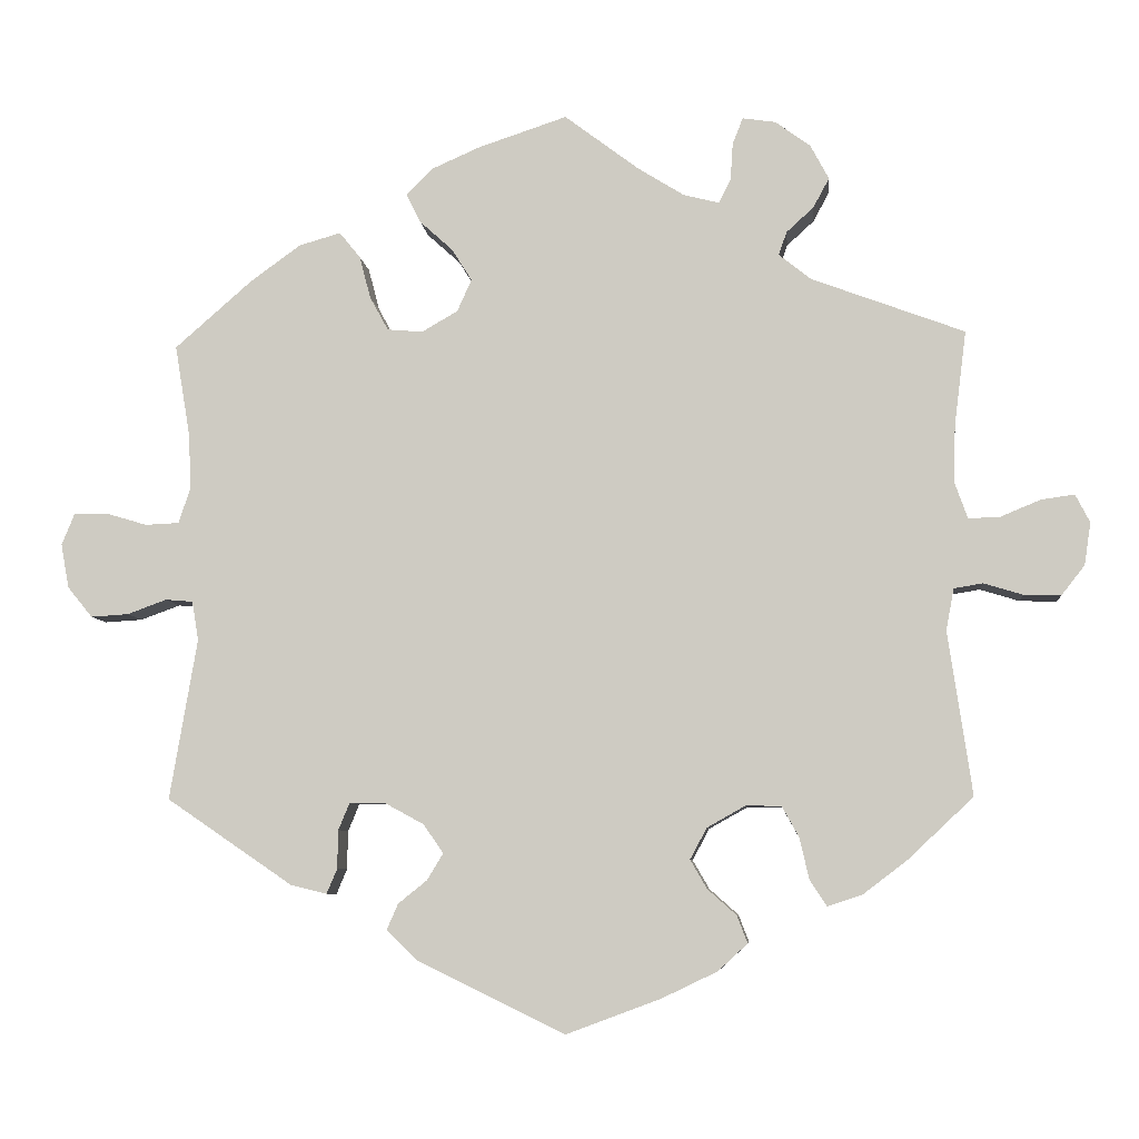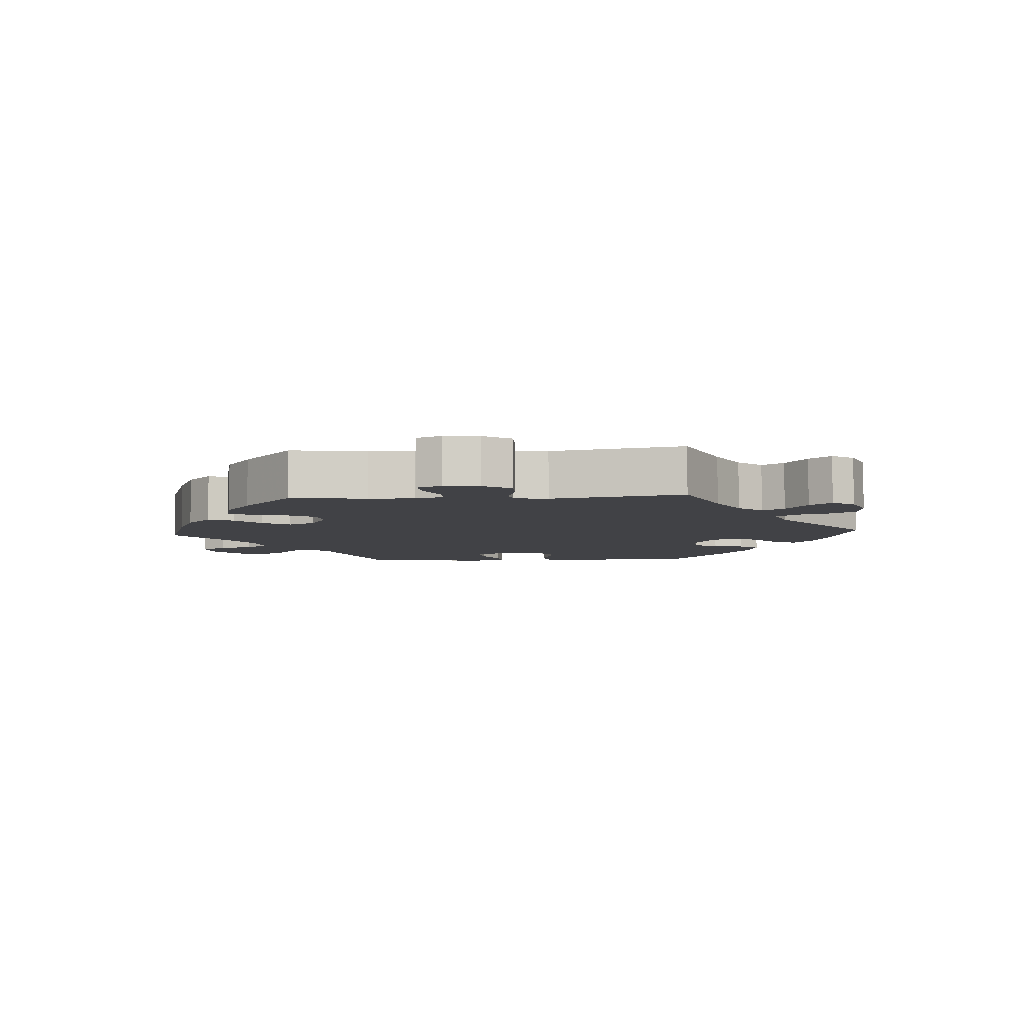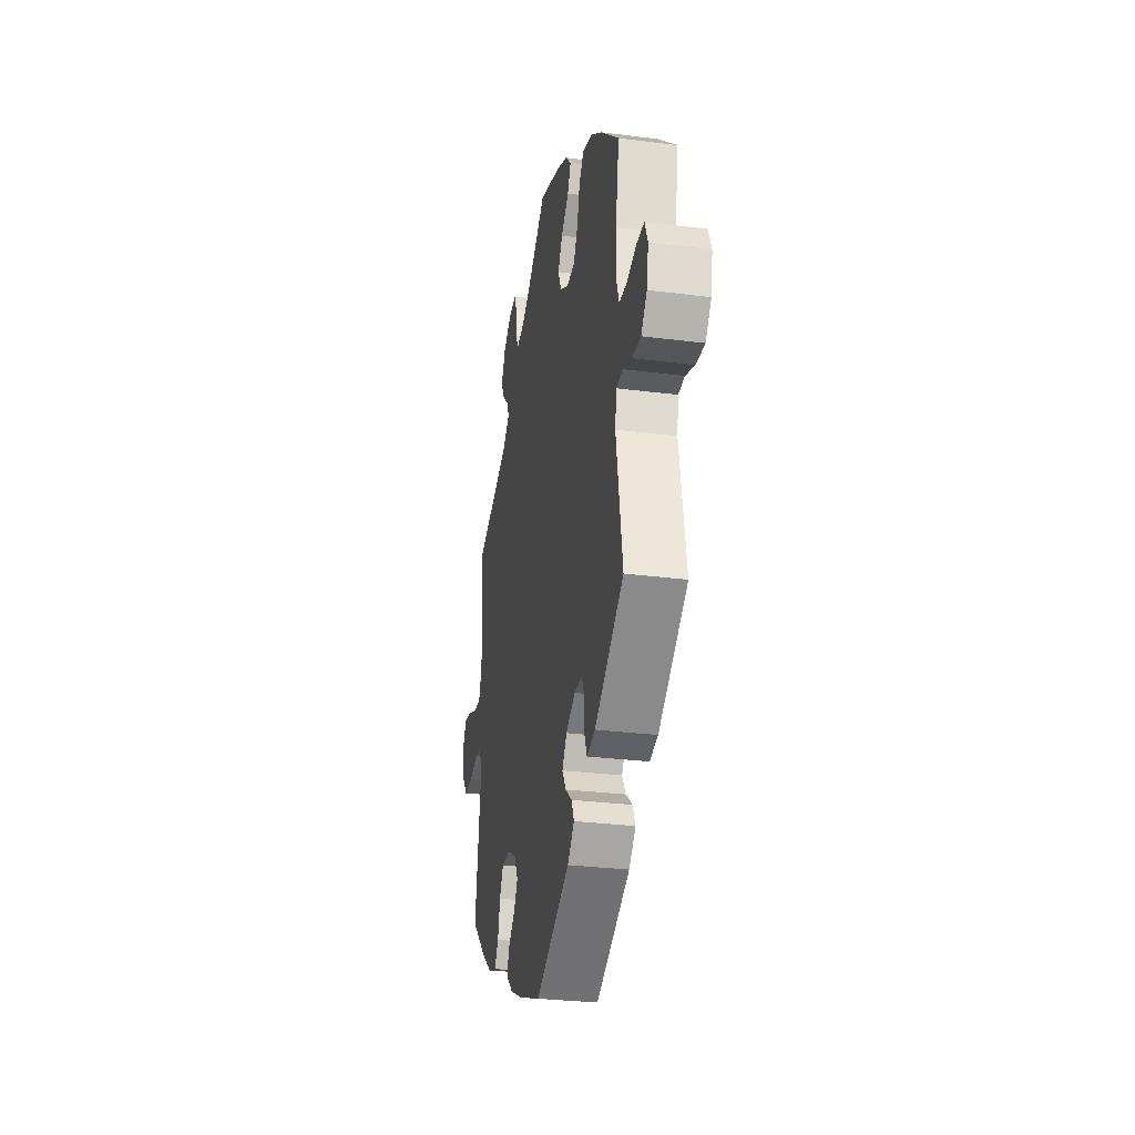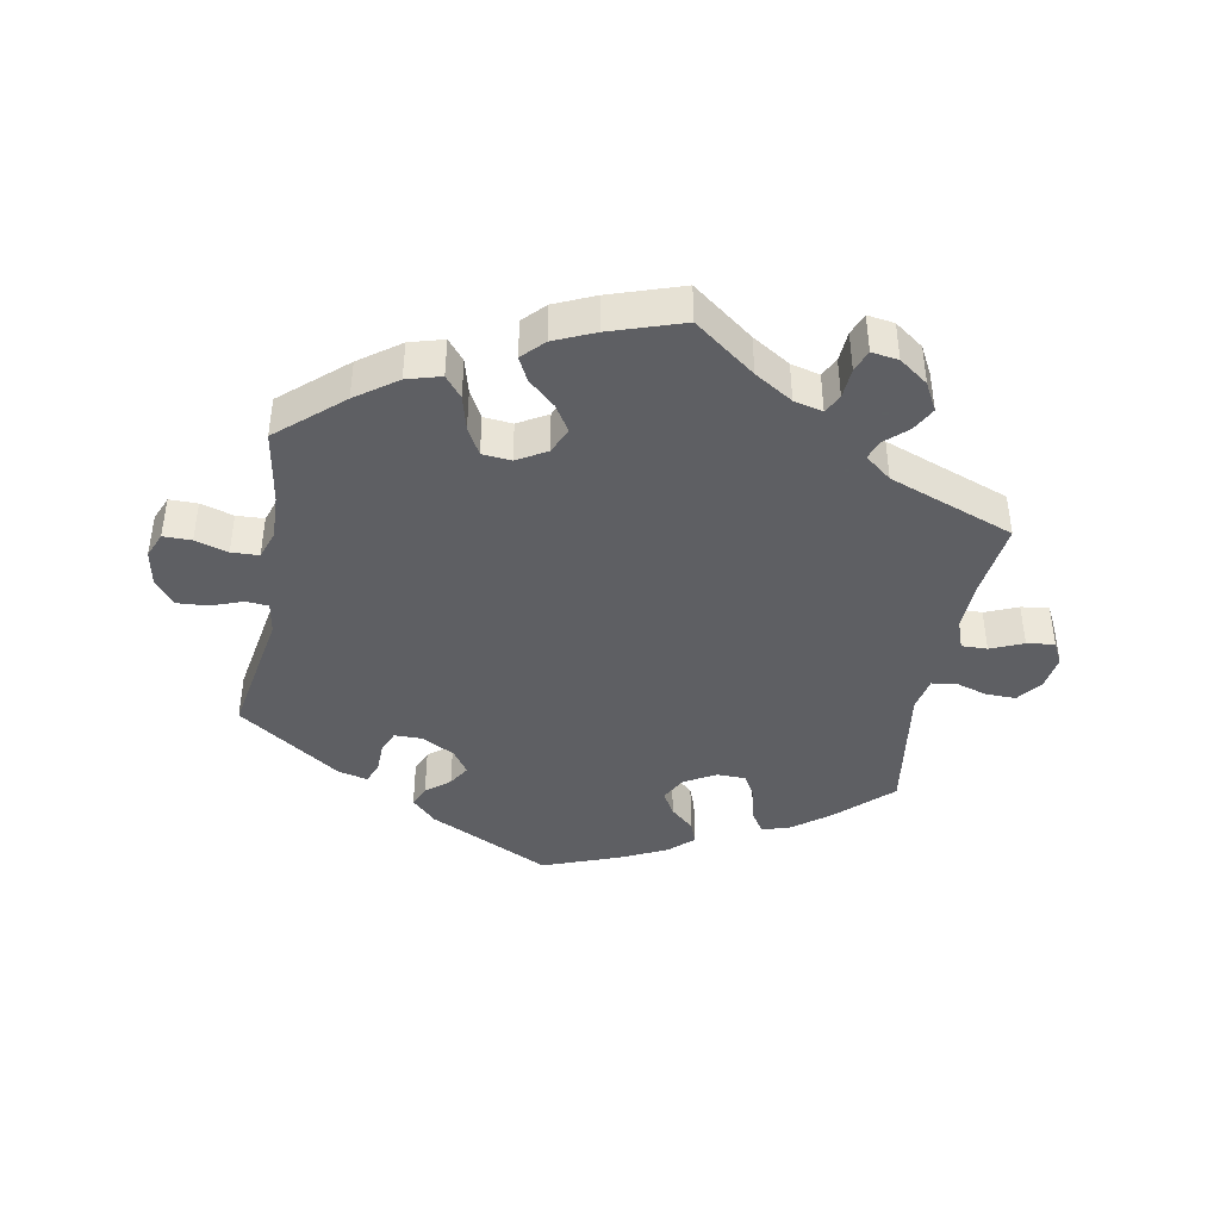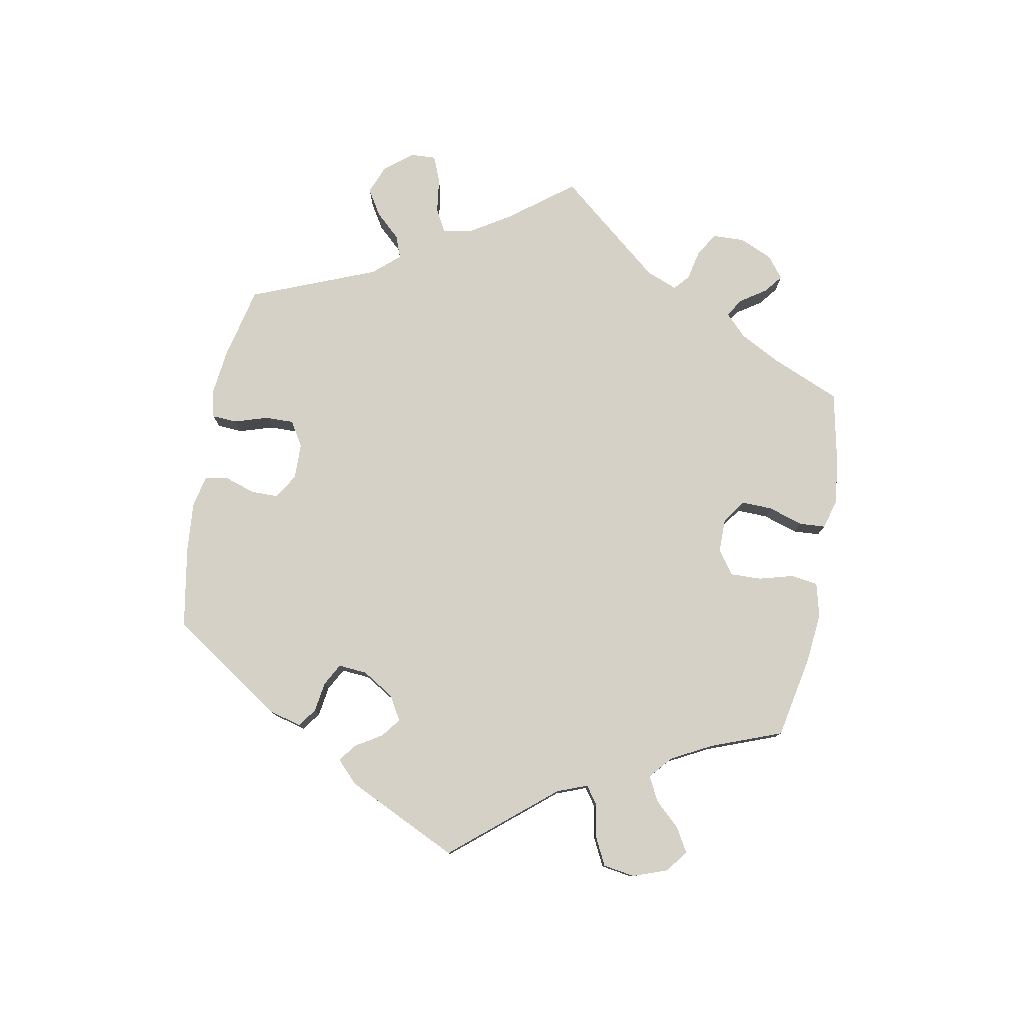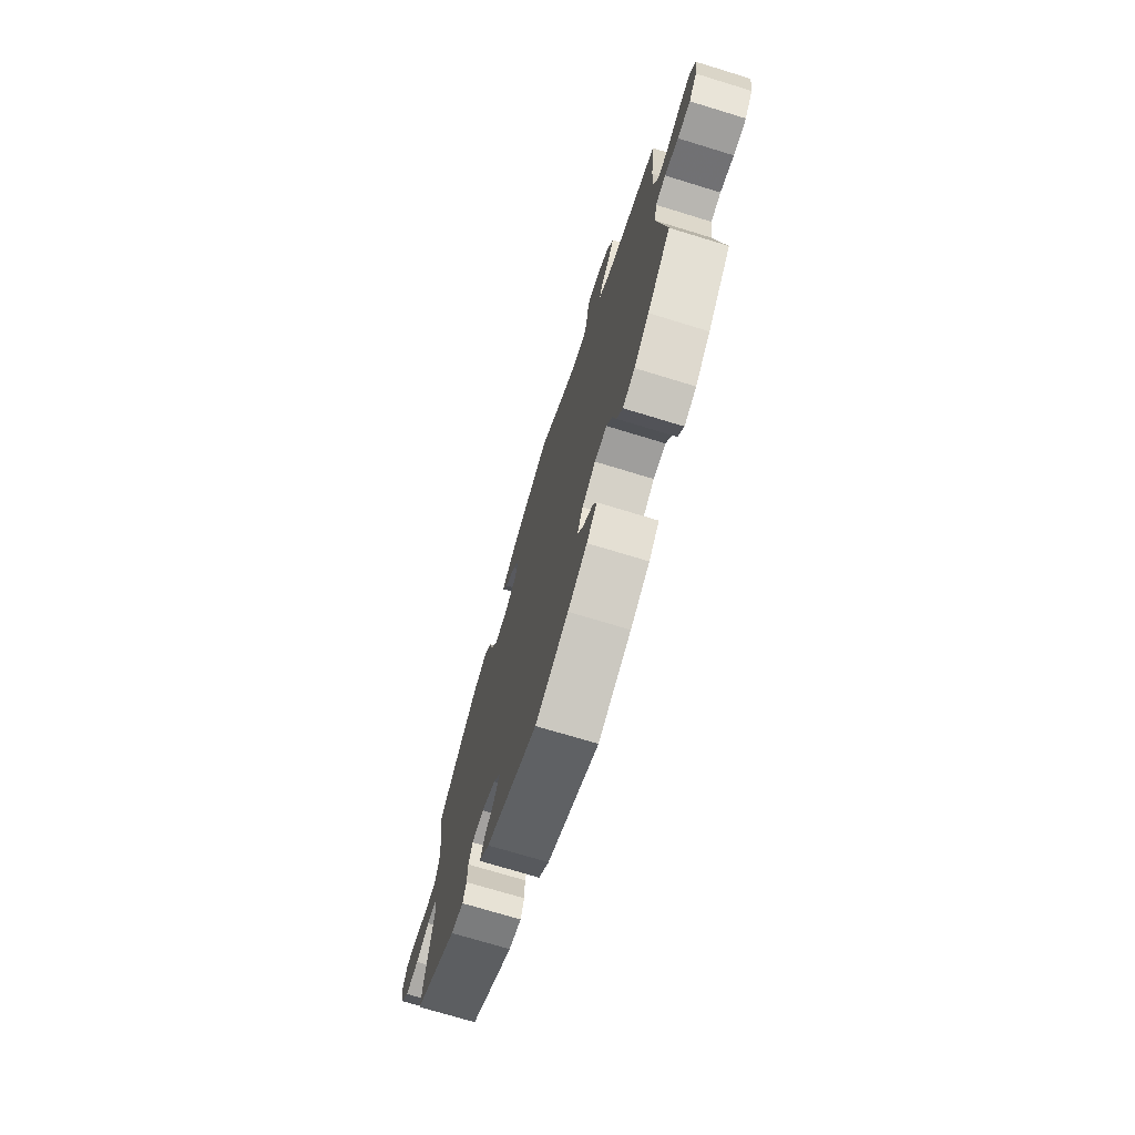
<metadata>
{"format":"obj","ext":"obj","renderer":"f3d","projection":"perspective","resolution":1024,"background":"white","views":[{"elev":-6.9,"azim":5.3,"up":"+Z"},{"elev":-6.6,"azim":34.1,"up":"+Y"},{"elev":-29.4,"azim":-100.7,"up":"+Z"},{"elev":-42.0,"azim":-10.5,"up":"+Y"},{"elev":78.9,"azim":-109.7,"up":"+Y"},{"elev":-72.3,"azim":73.0,"up":"+Z"}]}
</metadata>
<code>
v -0.185 0.07 -0.488
v -0.222 0.07 -0.451
v -0.208 0.07 -0.419
v -0.172 0.07 -0.39
v -0.152 0.07 -0.357
v -0.177 0.07 -0.321
v -0.227 0.07 -0.294
v -0.27 0.07 -0.294
v -0.284 0.07 -0.328
v -0.285 0.07 -0.376
v -0.298 0.07 -0.407
v -0.343 0.07 -0.396
v -0.5 0.07 -0.289
v -0.466 0.07 -0.089
v -0.474 0.07 -0.04
v -0.508 0.07 -0.037
v -0.557 0.07 -0.055
v -0.604 0.07 -0.058
v -0.635 0.07 -0.02
v -0.645 0.07 0.035
v -0.629 0.07 0.074
v -0.586 0.07 0.074
v -0.536 0.07 0.059
v -0.494 0.07 0.061
v -0.479 0.07 0.105
v -0.482 0.07 0.174
v -0.501 0.07 0.288
v -0.404 0.07 0.373
v -0.342 0.07 0.418
v -0.29 0.07 0.433
v -0.264 0.07 0.401
v -0.25 0.07 0.348
v -0.227 0.07 0.306
v -0.183 0.07 0.302
v -0.138 0.07 0.328
v -0.12 0.07 0.368
v -0.145 0.07 0.408
v -0.186 0.07 0.445
v -0.204 0.07 0.481
v -0.172 0.07 0.514
v -0.111 0.07 0.541
v 0 0.07 0.578
v 0.093 0.07 0.508
v 0.151 0.07 0.472
v 0.195 0.07 0.461
v 0.21 0.07 0.49
v 0.213 0.07 0.537
v 0.226 0.07 0.57
v 0.267 0.07 0.564
v 0.311 0.07 0.532
v 0.334 0.07 0.489
v 0.314 0.07 0.452
v 0.28 0.07 0.421
v 0.27 0.07 0.392
v 0.31 0.07 0.36
v 0.501 0.07 0.289
v 0.486 0.07 0.17
v 0.484 0.07 0.099
v 0.5 0.07 0.054
v 0.539 0.07 0.055
v 0.589 0.07 0.076
v 0.631 0.07 0.082
v 0.649 0.07 0.047
v 0.641 0.07 -0.006
v 0.612 0.07 -0.043
v 0.566 0.07 -0.042
v 0.517 0.07 -0.027
v 0.481 0.07 -0.033
v 0.471 0.07 -0.085
v 0.501 0.07 -0.289
v 0.418 0.07 -0.367
v 0.364 0.07 -0.408
v 0.321 0.07 -0.422
v 0.3 0.07 -0.39
v 0.288 0.07 -0.338
v 0.267 0.07 -0.3
v 0.223 0.07 -0.299
v 0.175 0.07 -0.326
v 0.154 0.07 -0.365
v 0.175 0.07 -0.401
v 0.211 0.07 -0.433
v 0.224 0.07 -0.467
v 0.187 0.07 -0.501
v 0.118 0.07 -0.534
v 0 0.07 -0.578
v -0.185 0 -0.488
v -0.222 0 -0.451
v -0.208 0 -0.419
v -0.172 0 -0.39
v -0.152 0 -0.357
v -0.177 0 -0.321
v -0.227 0 -0.294
v -0.27 0 -0.294
v -0.284 0 -0.328
v -0.285 0 -0.376
v -0.298 0 -0.407
v -0.343 0 -0.396
v -0.5 0 -0.289
v -0.466 0 -0.089
v -0.474 0 -0.04
v -0.508 0 -0.037
v -0.557 0 -0.055
v -0.604 0 -0.058
v -0.635 0 -0.02
v -0.645 0 0.035
v -0.629 0 0.074
v -0.586 0 0.074
v -0.536 0 0.059
v -0.494 0 0.061
v -0.479 0 0.105
v -0.482 0 0.174
v -0.501 0 0.288
v -0.404 0 0.373
v -0.342 0 0.418
v -0.29 0 0.433
v -0.264 0 0.401
v -0.25 0 0.348
v -0.227 0 0.306
v -0.183 0 0.302
v -0.138 0 0.328
v -0.12 0 0.368
v -0.145 0 0.408
v -0.186 0 0.445
v -0.204 0 0.481
v -0.172 0 0.514
v -0.111 0 0.541
v 0 0 0.578
v 0.093 0 0.508
v 0.151 0 0.472
v 0.195 0 0.461
v 0.21 0 0.49
v 0.213 0 0.537
v 0.226 0 0.57
v 0.267 0 0.564
v 0.311 0 0.532
v 0.334 0 0.489
v 0.314 0 0.452
v 0.28 0 0.421
v 0.27 0 0.392
v 0.31 0 0.36
v 0.501 0 0.289
v 0.486 0 0.17
v 0.484 0 0.099
v 0.5 0 0.054
v 0.539 0 0.055
v 0.589 0 0.076
v 0.631 0 0.082
v 0.649 0 0.047
v 0.641 0 -0.006
v 0.612 0 -0.043
v 0.566 0 -0.042
v 0.517 0 -0.027
v 0.481 0 -0.033
v 0.471 0 -0.085
v 0.501 0 -0.289
v 0.418 0 -0.367
v 0.364 0 -0.408
v 0.321 0 -0.422
v 0.3 0 -0.39
v 0.288 0 -0.338
v 0.267 0 -0.3
v 0.223 0 -0.299
v 0.175 0 -0.326
v 0.154 0 -0.365
v 0.175 0 -0.401
v 0.211 0 -0.433
v 0.224 0 -0.467
v 0.187 0 -0.501
v 0.118 0 -0.534
v 0 0 -0.578
f 80 81 82 83
f 79 80 83 84
f 72 73 74 75
f 72 75 76
f 69 70 71 72
f 68 69 72 76
f 64 65 66 67
f 64 67 68
f 63 64 68
f 60 61 62 63
f 59 60 63 68
f 58 59 68 76
f 55 56 57
f 54 55 57 58
f 50 51 52 53
f 50 53 54
f 49 50 54
f 46 47 48 49
f 45 46 49 54
f 44 45 54 58
f 40 41 42 43
f 37 38 39 40
f 36 37 40 43
f 35 36 43 44
f 29 30 31 32
f 29 32 33
f 26 27 28 29
f 25 26 29 33
f 24 25 33 34
f 20 21 22 23
f 20 23 24
f 19 20 24
f 16 17 18 19
f 15 16 19 24
f 11 12 13 14
f 9 10 11 14
f 8 9 14 15
f 7 8 15 24
f 1 2 3 4
f 1 4 5
f 79 84 85 1
f 44 58 76 77
f 44 77 78
f 6 7 24 34
f 5 6 34 35
f 78 79 1 5
f 5 35 44 78
f 168 167 166 165
f 169 168 165 164
f 160 159 158 157
f 161 160 157
f 157 156 155 154
f 161 157 154 153
f 152 151 150 149
f 153 152 149
f 153 149 148
f 148 147 146 145
f 153 148 145 144
f 161 153 144 143
f 142 141 140
f 143 142 140 139
f 138 137 136 135
f 139 138 135
f 139 135 134
f 134 133 132 131
f 139 134 131 130
f 143 139 130 129
f 128 127 126 125
f 125 124 123 122
f 128 125 122 121
f 129 128 121 120
f 117 116 115 114
f 118 117 114
f 114 113 112 111
f 118 114 111 110
f 119 118 110 109
f 108 107 106 105
f 109 108 105
f 109 105 104
f 104 103 102 101
f 109 104 101 100
f 99 98 97 96
f 99 96 95 94
f 100 99 94 93
f 109 100 93 92
f 89 88 87 86
f 90 89 86
f 86 170 169 164
f 162 161 143 129
f 163 162 129
f 119 109 92 91
f 120 119 91 90
f 90 86 164 163
f 163 129 120 90
f 1 86 87 2
f 2 87 88 3
f 3 88 89 4
f 4 89 90 5
f 5 90 91 6
f 6 91 92 7
f 7 92 93 8
f 8 93 94 9
f 9 94 95 10
f 10 95 96 11
f 11 96 97 12
f 12 97 98 13
f 13 98 99 14
f 14 99 100 15
f 15 100 101 16
f 16 101 102 17
f 17 102 103 18
f 18 103 104 19
f 19 104 105 20
f 20 105 106 21
f 21 106 107 22
f 22 107 108 23
f 23 108 109 24
f 24 109 110 25
f 25 110 111 26
f 26 111 112 27
f 27 112 113 28
f 28 113 114 29
f 29 114 115 30
f 30 115 116 31
f 31 116 117 32
f 32 117 118 33
f 33 118 119 34
f 34 119 120 35
f 35 120 121 36
f 36 121 122 37
f 37 122 123 38
f 38 123 124 39
f 39 124 125 40
f 40 125 126 41
f 41 126 127 42
f 42 127 128 43
f 43 128 129 44
f 44 129 130 45
f 45 130 131 46
f 46 131 132 47
f 47 132 133 48
f 48 133 134 49
f 49 134 135 50
f 50 135 136 51
f 51 136 137 52
f 52 137 138 53
f 53 138 139 54
f 54 139 140 55
f 55 140 141 56
f 56 141 142 57
f 57 142 143 58
f 58 143 144 59
f 59 144 145 60
f 60 145 146 61
f 61 146 147 62
f 62 147 148 63
f 63 148 149 64
f 64 149 150 65
f 65 150 151 66
f 66 151 152 67
f 67 152 153 68
f 68 153 154 69
f 69 154 155 70
f 70 155 156 71
f 71 156 157 72
f 72 157 158 73
f 73 158 159 74
f 74 159 160 75
f 75 160 161 76
f 76 161 162 77
f 77 162 163 78
f 78 163 164 79
f 79 164 165 80
f 80 165 166 81
f 81 166 167 82
f 82 167 168 83
f 83 168 169 84
f 84 169 170 85
f 85 170 86 1

</code>
